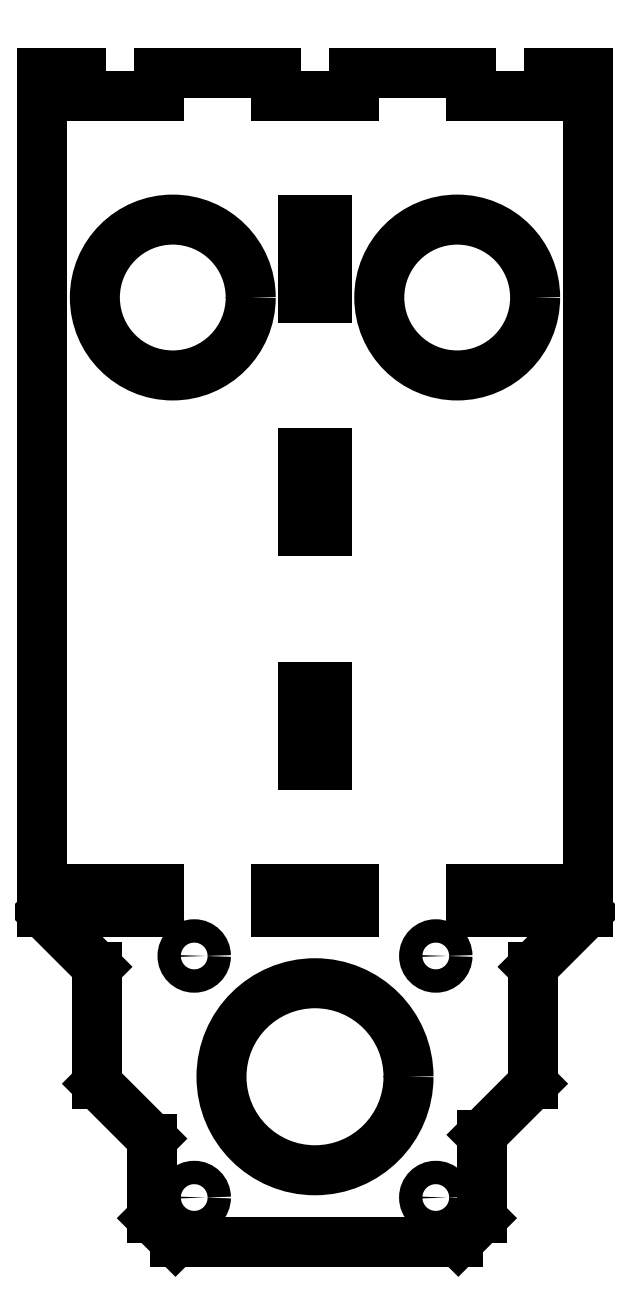
<metadata>
{"format":"dxf","ext":"dxf","renderer":"ezdxf+matplotlib","layout":"modelspace","background":"white","min_lineweight":24,"dpi":150}
</metadata>
<code>
0
SECTION
2
ENTITIES
0
LINE
8
VISIBLE
10
0.8502
20
2.426
30
0
11
0.9683
21
2.308
31
0
0
LINE
8
VISIBLE
10
0.8502
20
2.426
30
0
11
0.8502
21
2.828
31
0
0
LINE
8
VISIBLE
10
0.5727
20
3.105
30
0
11
0.8502
21
2.828
31
0
0
LINE
8
VISIBLE
10
0.5727
20
3.696
30
0
11
0.5727
21
3.105
31
0
0
LINE
8
VISIBLE
10
0.2953
20
3.973
30
0
11
0.5727
21
3.696
31
0
0
LINE
8
VISIBLE
10
0.2953
20
3.973
30
0
11
0.2953
21
8.214
31
0
0
LINE
8
VISIBLE
10
0.2953
20
8.214
30
0
11
0.4921
21
8.214
31
0
0
LINE
8
VISIBLE
10
0.4921
20
8.095
30
0
11
0.4921
21
8.214
31
0
0
LINE
8
VISIBLE
10
0.4921
20
8.095
30
0
11
0.8858
21
8.095
31
0
0
LINE
8
VISIBLE
10
0.8858
20
8.095
30
0
11
0.8858
21
8.214
31
0
0
LINE
8
VISIBLE
10
0.8858
20
8.214
30
0
11
1.476
21
8.214
31
0
0
LINE
8
VISIBLE
10
1.476
20
8.095
30
0
11
1.476
21
8.214
31
0
0
LINE
8
VISIBLE
10
1.476
20
8.095
30
0
11
1.87
21
8.095
31
0
0
LINE
8
VISIBLE
10
1.87
20
8.095
30
0
11
1.87
21
8.214
31
0
0
LINE
8
VISIBLE
10
1.87
20
8.214
30
0
11
2.461
21
8.214
31
0
0
LINE
8
VISIBLE
10
2.461
20
8.095
30
0
11
2.461
21
8.214
31
0
0
LINE
8
VISIBLE
10
2.854
20
8.095
30
0
11
2.461
21
8.095
31
0
0
LINE
8
VISIBLE
10
2.854
20
8.095
30
0
11
2.854
21
8.214
31
0
0
LINE
8
VISIBLE
10
2.854
20
8.214
30
0
11
3.051
21
8.214
31
0
0
LINE
8
VISIBLE
10
3.051
20
3.973
30
0
11
3.051
21
8.214
31
0
0
LINE
8
VISIBLE
10
3.051
20
3.973
30
0
11
2.774
21
3.696
31
0
0
LINE
8
VISIBLE
10
2.774
20
3.696
30
0
11
2.774
21
3.105
31
0
0
LINE
8
VISIBLE
10
2.774
20
3.105
30
0
11
2.516
21
2.847
31
0
0
LINE
8
VISIBLE
10
2.516
20
2.426
30
0
11
2.516
21
2.847
31
0
0
LINE
8
VISIBLE
10
2.397
20
2.308
30
0
11
2.516
21
2.426
31
0
0
LINE
8
VISIBLE
10
0.9683
20
2.308
30
0
11
2.397
21
2.308
31
0
0
LINE
8
VISIBLE
10
1.476
20
3.973
30
0
11
1.87
21
3.973
31
0
0
LINE
8
VISIBLE
10
1.87
20
3.973
30
0
11
1.87
21
4.092
31
0
0
LINE
8
VISIBLE
10
1.476
20
4.092
30
0
11
1.87
21
4.092
31
0
0
LINE
8
VISIBLE
10
1.476
20
3.973
30
0
11
1.476
21
4.092
31
0
0
LINE
8
VISIBLE
10
2.854
20
3.973
30
0
11
2.461
21
3.973
31
0
0
LINE
8
VISIBLE
10
2.854
20
3.973
30
0
11
2.854
21
4.092
31
0
0
LINE
8
VISIBLE
10
2.854
20
4.092
30
0
11
2.461
21
4.092
31
0
0
LINE
8
VISIBLE
10
2.461
20
3.973
30
0
11
2.461
21
4.092
31
0
0
CIRCLE
8
VISIBLE
10
1.673
20
3.141
30
0
40
0.4724
0
CIRCLE
8
VISIBLE
10
1.063
20
3.751
30
0
40
0.05906
0
CIRCLE
8
VISIBLE
10
2.283
20
3.751
30
0
40
0.05906
0
CIRCLE
8
VISIBLE
10
2.283
20
2.53
30
0
40
0.05906
0
CIRCLE
8
VISIBLE
10
1.063
20
2.53
30
0
40
0.05906
0
CIRCLE
8
VISIBLE
10
0.9547
20
7.078
30
0
40
0.3937
0
CIRCLE
8
VISIBLE
10
2.392
20
7.078
30
0
40
0.3937
0
LINE
8
VISIBLE
10
1.732
20
5.109
30
0
11
1.614
21
5.109
31
0
0
LINE
8
VISIBLE
10
1.614
20
4.716
30
0
11
1.614
21
5.109
31
0
0
LINE
8
VISIBLE
10
1.732
20
4.716
30
0
11
1.614
21
4.716
31
0
0
LINE
8
VISIBLE
10
1.732
20
4.716
30
0
11
1.732
21
5.109
31
0
0
LINE
8
VISIBLE
10
1.732
20
7.471
30
0
11
1.614
21
7.471
31
0
0
LINE
8
VISIBLE
10
1.614
20
7.078
30
0
11
1.614
21
7.471
31
0
0
LINE
8
VISIBLE
10
1.732
20
7.078
30
0
11
1.614
21
7.078
31
0
0
LINE
8
VISIBLE
10
1.732
20
7.078
30
0
11
1.732
21
7.471
31
0
0
LINE
8
VISIBLE
10
1.732
20
6.29
30
0
11
1.614
21
6.29
31
0
0
LINE
8
VISIBLE
10
1.614
20
5.897
30
0
11
1.614
21
6.29
31
0
0
LINE
8
VISIBLE
10
1.732
20
5.897
30
0
11
1.614
21
5.897
31
0
0
LINE
8
VISIBLE
10
1.732
20
5.897
30
0
11
1.732
21
6.29
31
0
0
LINE
8
VISIBLE
10
0.4921
20
3.973
30
0
11
0.8858
21
3.973
31
0
0
LINE
8
VISIBLE
10
0.8858
20
3.973
30
0
11
0.8858
21
4.092
31
0
0
LINE
8
VISIBLE
10
0.4921
20
4.092
30
0
11
0.8858
21
4.092
31
0
0
LINE
8
VISIBLE
10
0.4921
20
3.973
30
0
11
0.4921
21
4.092
31
0
0
ENDSEC
0
EOF

</code>
